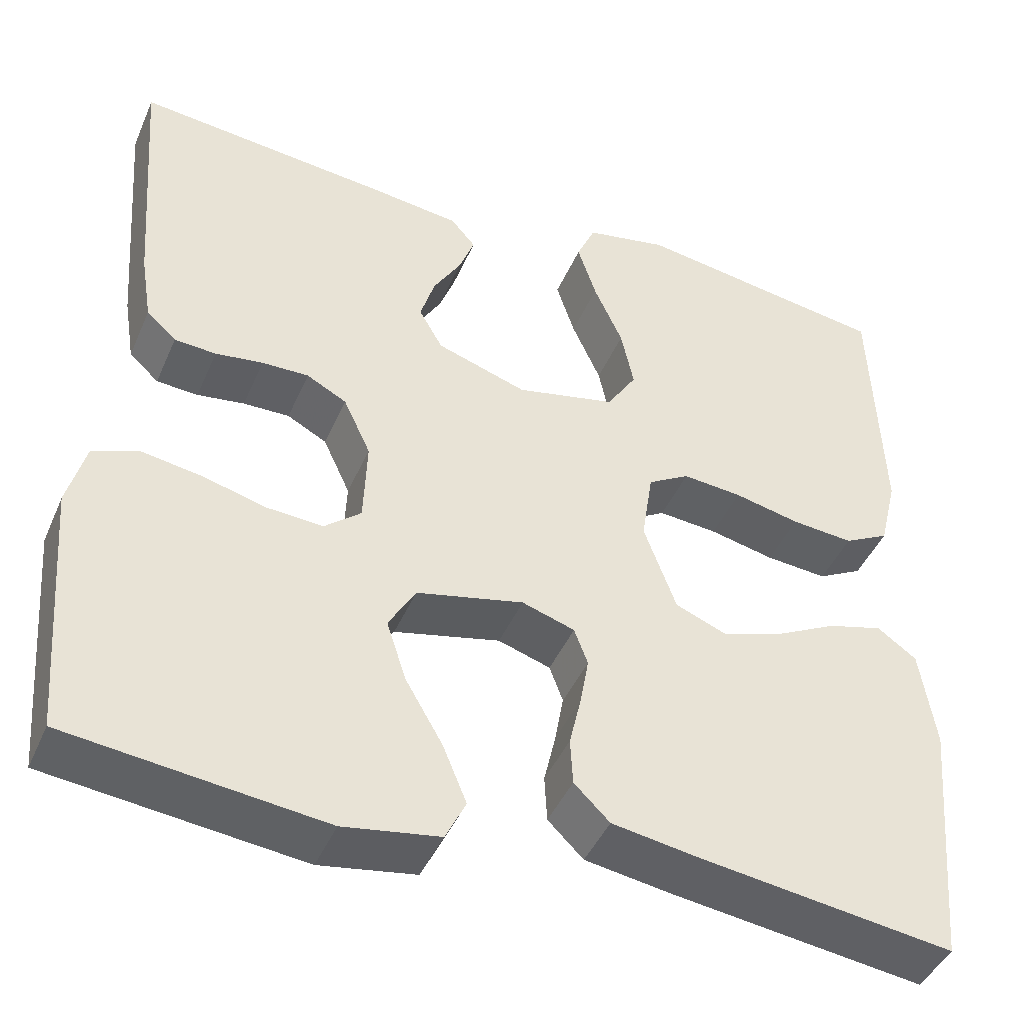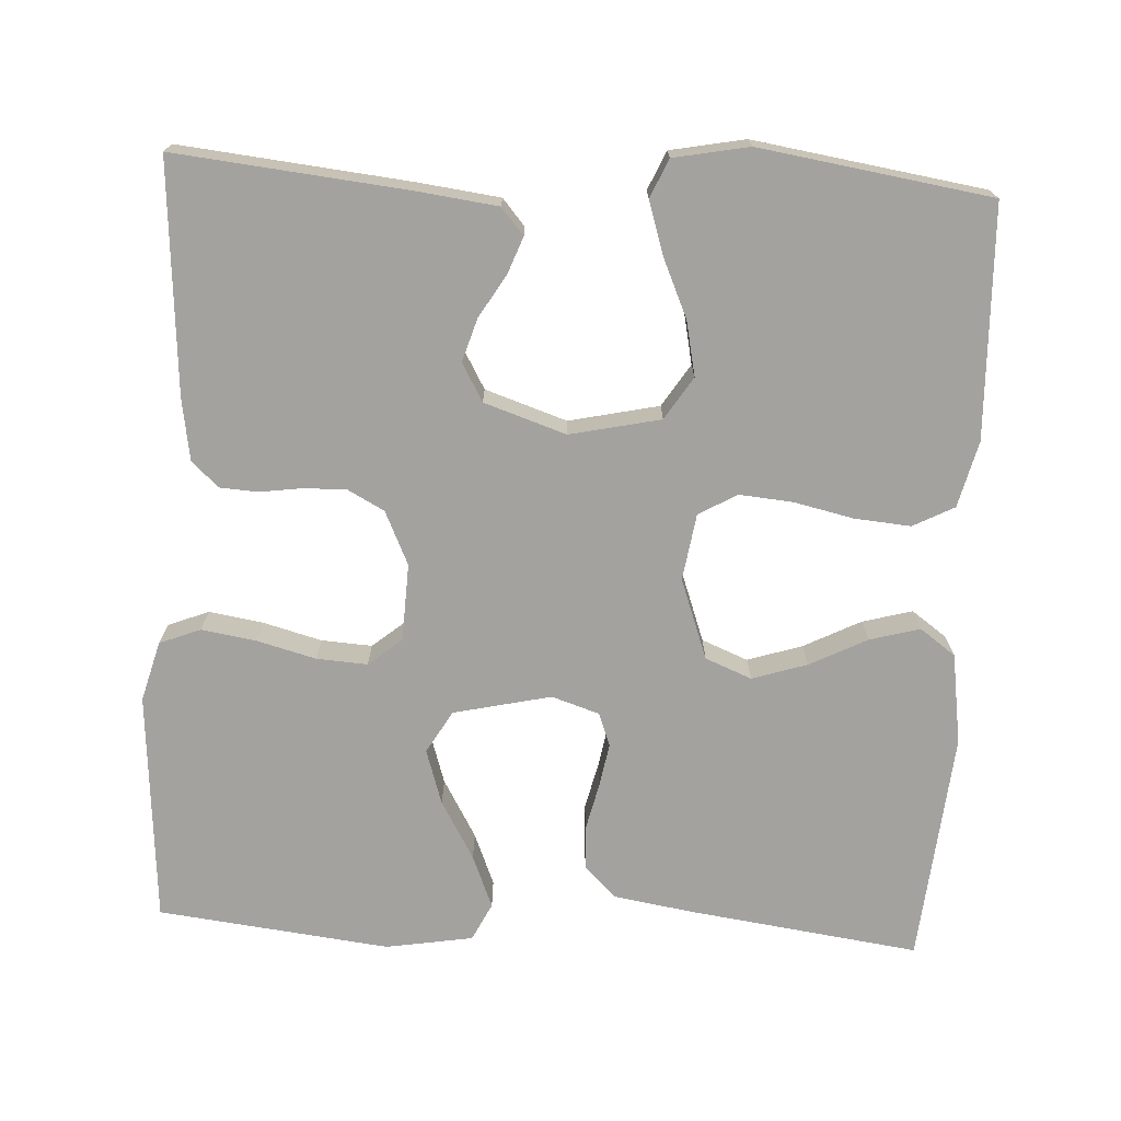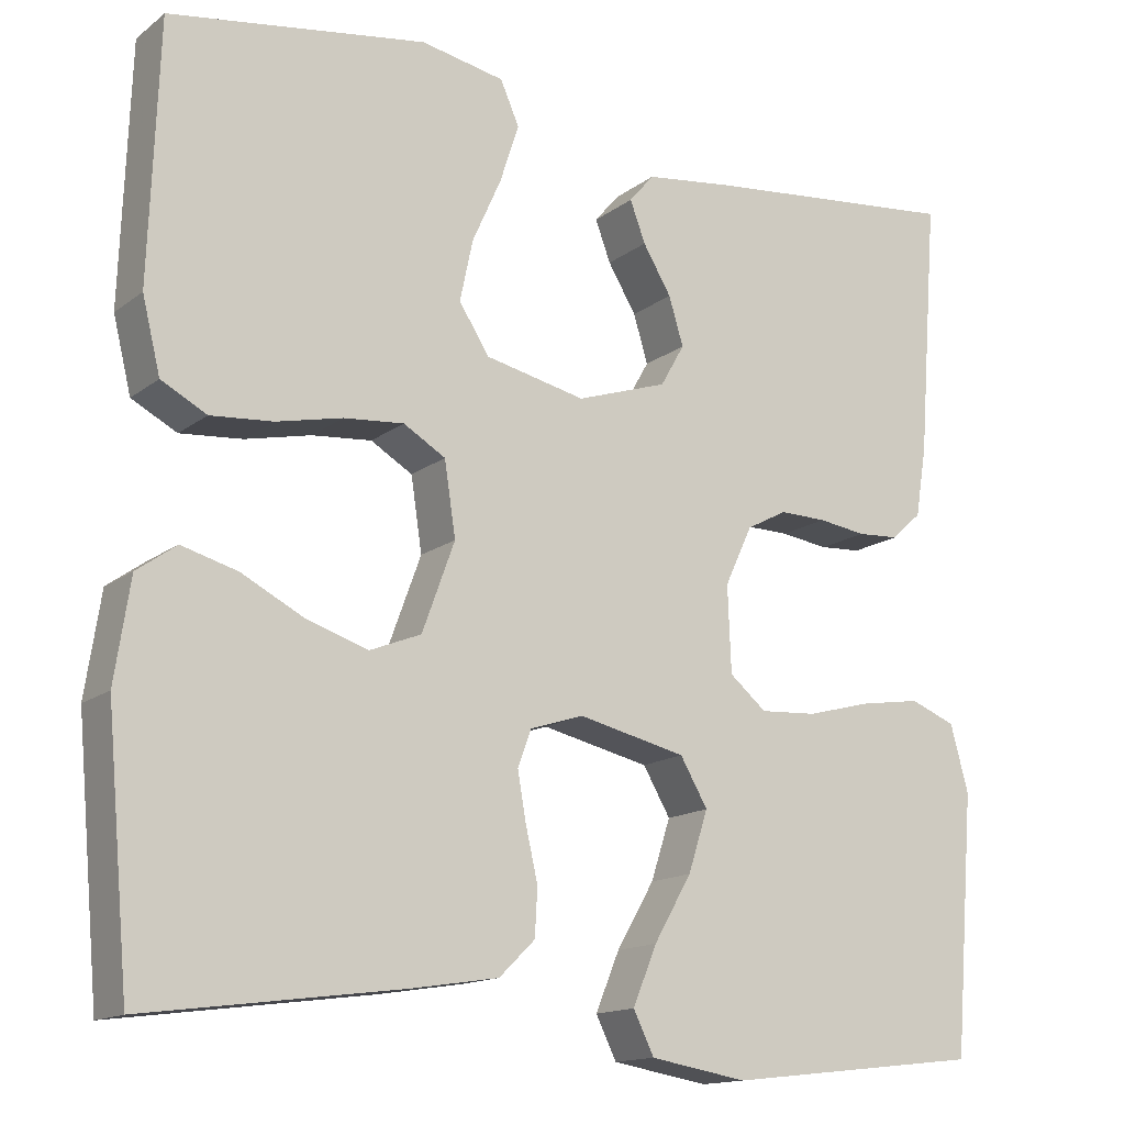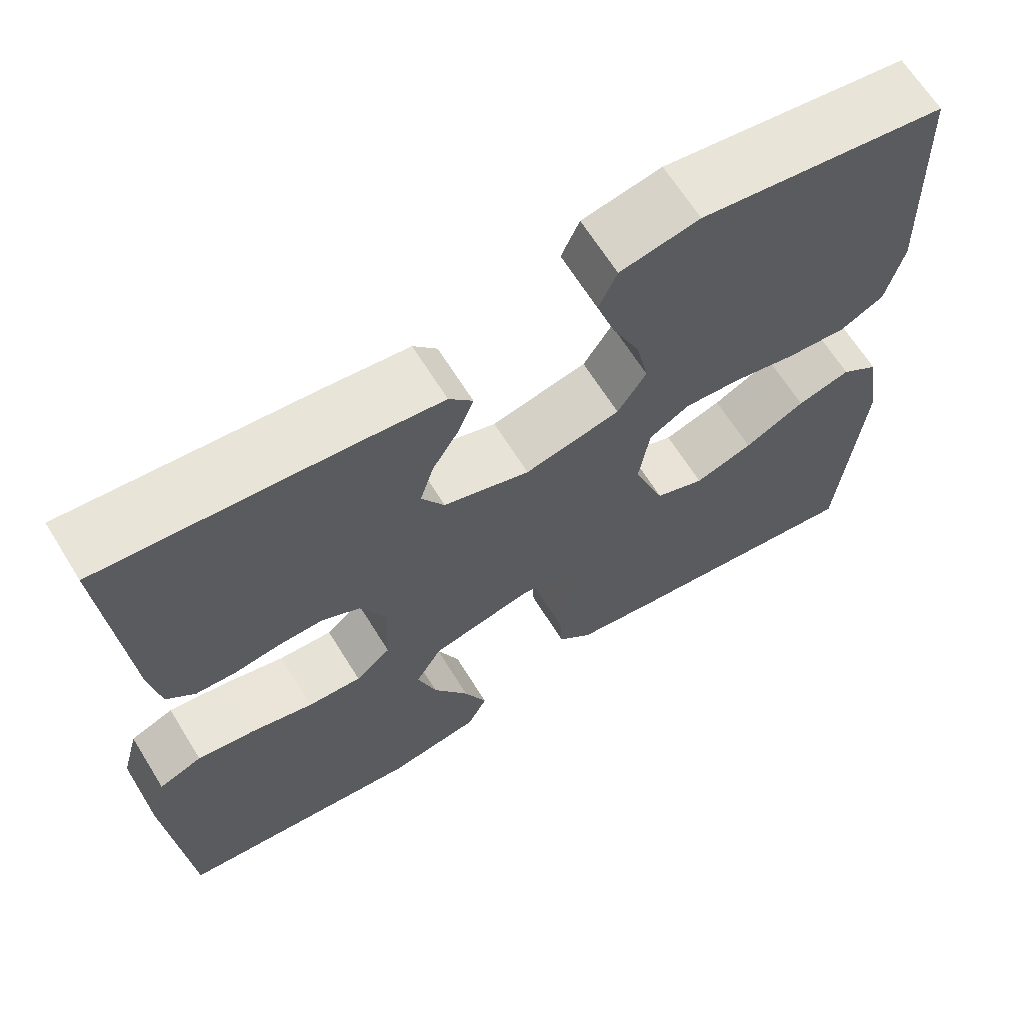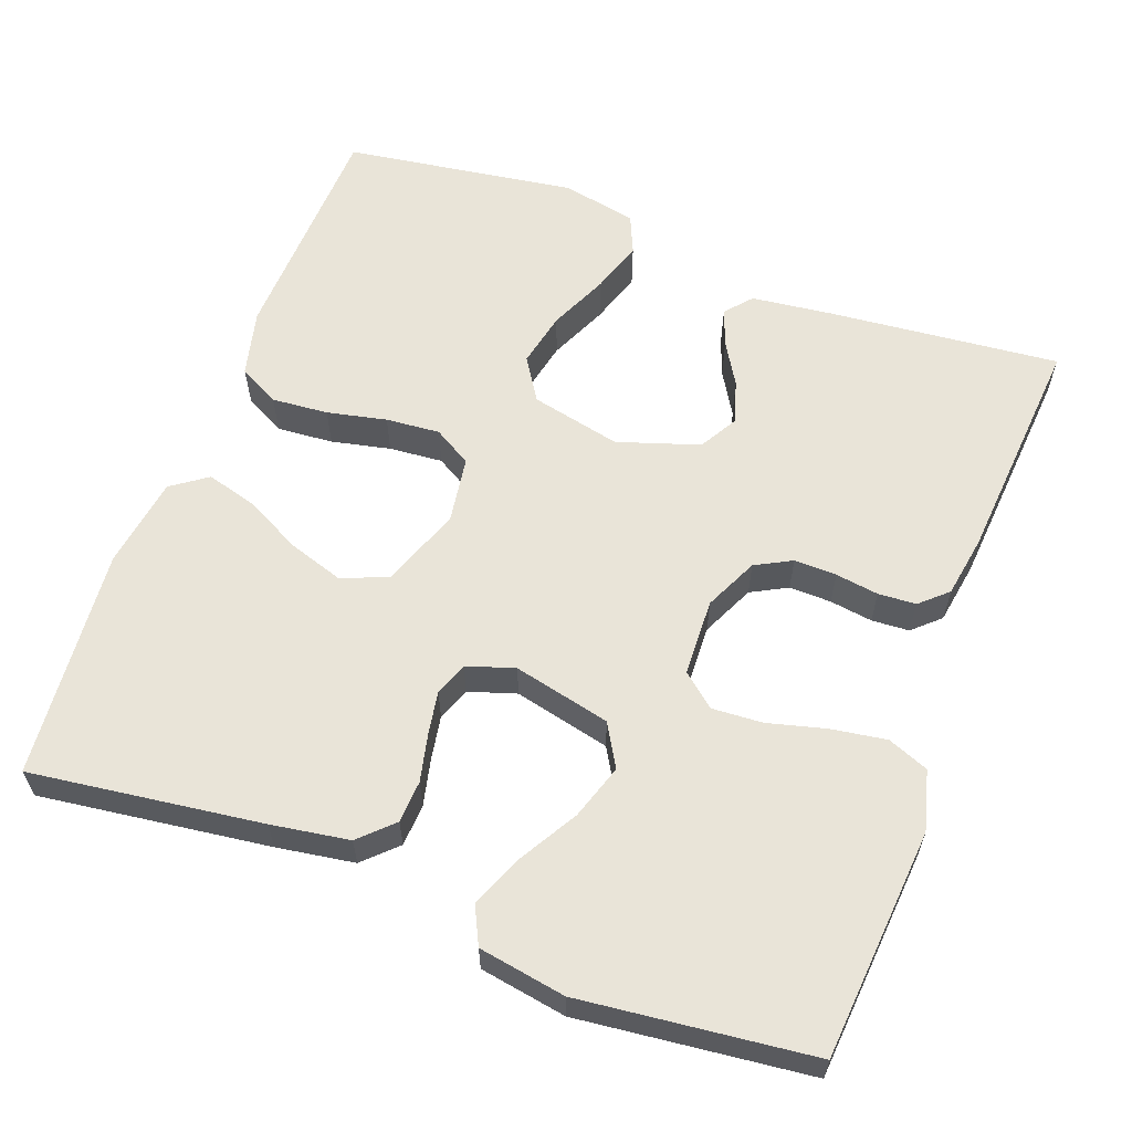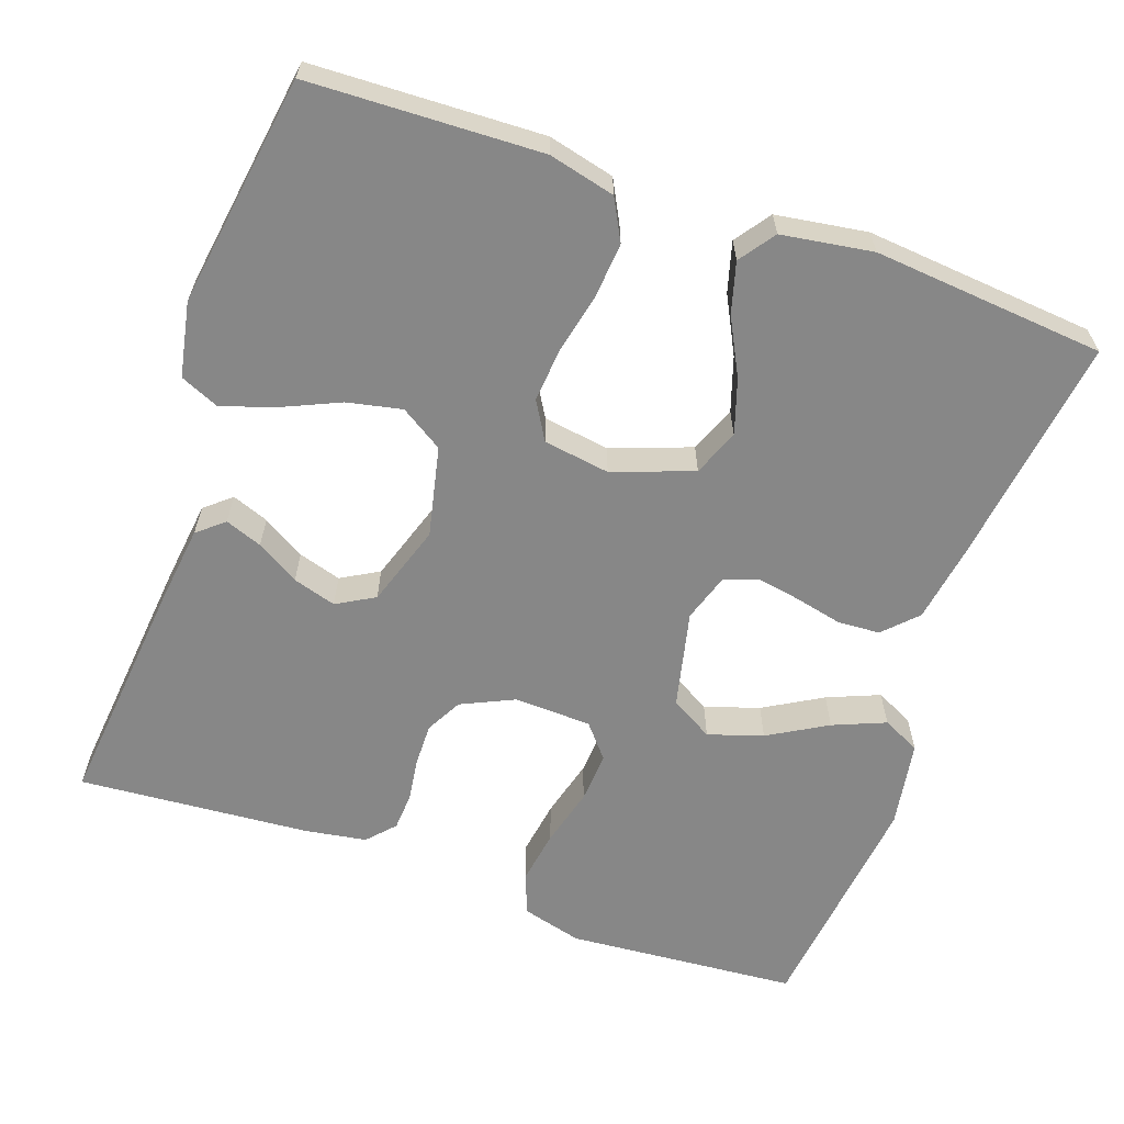
<metadata>
{"format":"obj","ext":"obj","renderer":"f3d","projection":"perspective","resolution":1024,"background":"white","views":[{"elev":-44.1,"azim":-22.5,"up":"+Z"},{"elev":-72.4,"azim":-3.2,"up":"+Y"},{"elev":-14.6,"azim":147.4,"up":"+Z"},{"elev":65.7,"azim":-31.8,"up":"+Z"},{"elev":60.6,"azim":-159.5,"up":"+Y"},{"elev":-62.4,"azim":70.6,"up":"+Y"}]}
</metadata>
<code>
v -0.5 0.07 0.5
v -0.2 0.07 0.47
v -0.095 0.07 0.457
v -0.066 0.07 0.423
v -0.084 0.07 0.375
v -0.117 0.07 0.32
v -0.134 0.07 0.264
v -0.106 0.07 0.215
v 0 0.07 0.18
v 0.117 0.07 0.206
v 0.152 0.07 0.261
v 0.137 0.07 0.332
v 0.103 0.07 0.408
v 0.081 0.07 0.476
v 0.103 0.07 0.526
v 0.2 0.07 0.545
v 0.5 0.07 0.5
v 0.511 0.07 0.2
v 0.49 0.07 0.114
v 0.437 0.07 0.086
v 0.364 0.07 0.092
v 0.287 0.07 0.109
v 0.217 0.07 0.115
v 0.168 0.07 0.086
v 0.155 0.07 0
v 0.193 0.07 -0.104
v 0.253 0.07 -0.128
v 0.324 0.07 -0.105
v 0.398 0.07 -0.067
v 0.463 0.07 -0.049
v 0.509 0.07 -0.082
v 0.527 0.07 -0.2
v 0.5 0.07 -0.5
v 0.2 0.07 -0.46
v 0.099 0.07 -0.444
v 0.057 0.07 -0.403
v 0.054 0.07 -0.348
v 0.068 0.07 -0.287
v 0.078 0.07 -0.23
v 0.062 0.07 -0.187
v 0 0.07 -0.167
v -0.126 0.07 -0.196
v -0.158 0.07 -0.251
v -0.135 0.07 -0.322
v -0.091 0.07 -0.398
v -0.063 0.07 -0.466
v -0.087 0.07 -0.515
v -0.2 0.07 -0.534
v -0.5 0.07 -0.5
v -0.524 0.07 -0.2
v -0.503 0.07 -0.122
v -0.45 0.07 -0.101
v -0.379 0.07 -0.112
v -0.303 0.07 -0.132
v -0.237 0.07 -0.136
v -0.194 0.07 -0.1
v -0.19 0.07 0
v -0.222 0.07 0.069
v -0.269 0.07 0.094
v -0.324 0.07 0.093
v -0.38 0.07 0.085
v -0.429 0.07 0.088
v -0.464 0.07 0.12
v -0.477 0.07 0.2
v -0.5 0 0.5
v -0.2 0 0.47
v -0.095 0 0.457
v -0.066 0 0.423
v -0.084 0 0.375
v -0.117 0 0.32
v -0.134 0 0.264
v -0.106 0 0.215
v 0 0 0.18
v 0.117 0 0.206
v 0.152 0 0.261
v 0.137 0 0.332
v 0.103 0 0.408
v 0.081 0 0.476
v 0.103 0 0.526
v 0.2 0 0.545
v 0.5 0 0.5
v 0.511 0 0.2
v 0.49 0 0.114
v 0.437 0 0.086
v 0.364 0 0.092
v 0.287 0 0.109
v 0.217 0 0.115
v 0.168 0 0.086
v 0.155 0 0
v 0.193 0 -0.104
v 0.253 0 -0.128
v 0.324 0 -0.105
v 0.398 0 -0.067
v 0.463 0 -0.049
v 0.509 0 -0.082
v 0.527 0 -0.2
v 0.5 0 -0.5
v 0.2 0 -0.46
v 0.099 0 -0.444
v 0.057 0 -0.403
v 0.054 0 -0.348
v 0.068 0 -0.287
v 0.078 0 -0.23
v 0.062 0 -0.187
v 0 0 -0.167
v -0.126 0 -0.196
v -0.158 0 -0.251
v -0.135 0 -0.322
v -0.091 0 -0.398
v -0.063 0 -0.466
v -0.087 0 -0.515
v -0.2 0 -0.534
v -0.5 0 -0.5
v -0.524 0 -0.2
v -0.503 0 -0.122
v -0.45 0 -0.101
v -0.379 0 -0.112
v -0.303 0 -0.132
v -0.237 0 -0.136
v -0.194 0 -0.1
v -0.19 0 0
v -0.222 0 0.069
v -0.269 0 0.094
v -0.324 0 0.093
v -0.38 0 0.085
v -0.429 0 0.088
v -0.464 0 0.12
v -0.477 0 0.2
f 4 5 6
f 3 4 6
f 2 3 6
f 1 2 6
f 64 1 6
f 63 64 6
f 62 63 6
f 61 62 6
f 60 61 6
f 59 60 6 7
f 58 59 7 8
f 57 58 8 9
f 56 57 9 10
f 52 53 54
f 51 52 54
f 50 51 54
f 49 50 54
f 48 49 54
f 47 48 54
f 46 47 54
f 45 46 54
f 44 45 54
f 43 44 54 55
f 42 43 55 56
f 36 37 38
f 35 36 38
f 34 35 38
f 33 34 38
f 32 33 38
f 31 32 38
f 30 31 38
f 29 30 38
f 28 29 38
f 27 28 38 39
f 26 27 39 40
f 20 21 22
f 19 20 22
f 18 19 22
f 17 18 22
f 16 17 22
f 15 16 22
f 14 15 22
f 13 14 22
f 12 13 22
f 11 12 22 23
f 10 11 23 24
f 10 24 25
f 56 10 25
f 42 56 25
f 41 42 25
f 25 26 40 41
f 70 69 68
f 70 68 67
f 70 67 66
f 70 66 65
f 70 65 128
f 70 128 127
f 70 127 126
f 70 126 125
f 70 125 124
f 71 70 124 123
f 72 71 123 122
f 73 72 122 121
f 74 73 121 120
f 118 117 116
f 118 116 115
f 118 115 114
f 118 114 113
f 118 113 112
f 118 112 111
f 118 111 110
f 118 110 109
f 118 109 108
f 119 118 108 107
f 120 119 107 106
f 102 101 100
f 102 100 99
f 102 99 98
f 102 98 97
f 102 97 96
f 102 96 95
f 102 95 94
f 102 94 93
f 102 93 92
f 103 102 92 91
f 104 103 91 90
f 86 85 84
f 86 84 83
f 86 83 82
f 86 82 81
f 86 81 80
f 86 80 79
f 86 79 78
f 86 78 77
f 86 77 76
f 87 86 76 75
f 88 87 75 74
f 89 88 74
f 89 74 120
f 89 120 106
f 89 106 105
f 105 104 90 89
f 1 65 66 2
f 2 66 67 3
f 3 67 68 4
f 4 68 69 5
f 5 69 70 6
f 6 70 71 7
f 7 71 72 8
f 8 72 73 9
f 9 73 74 10
f 10 74 75 11
f 11 75 76 12
f 12 76 77 13
f 13 77 78 14
f 14 78 79 15
f 15 79 80 16
f 16 80 81 17
f 17 81 82 18
f 18 82 83 19
f 19 83 84 20
f 20 84 85 21
f 21 85 86 22
f 22 86 87 23
f 23 87 88 24
f 24 88 89 25
f 25 89 90 26
f 26 90 91 27
f 27 91 92 28
f 28 92 93 29
f 29 93 94 30
f 30 94 95 31
f 31 95 96 32
f 32 96 97 33
f 33 97 98 34
f 34 98 99 35
f 35 99 100 36
f 36 100 101 37
f 37 101 102 38
f 38 102 103 39
f 39 103 104 40
f 40 104 105 41
f 41 105 106 42
f 42 106 107 43
f 43 107 108 44
f 44 108 109 45
f 45 109 110 46
f 46 110 111 47
f 47 111 112 48
f 48 112 113 49
f 49 113 114 50
f 50 114 115 51
f 51 115 116 52
f 52 116 117 53
f 53 117 118 54
f 54 118 119 55
f 55 119 120 56
f 56 120 121 57
f 57 121 122 58
f 58 122 123 59
f 59 123 124 60
f 60 124 125 61
f 61 125 126 62
f 62 126 127 63
f 63 127 128 64
f 64 128 65 1

</code>
